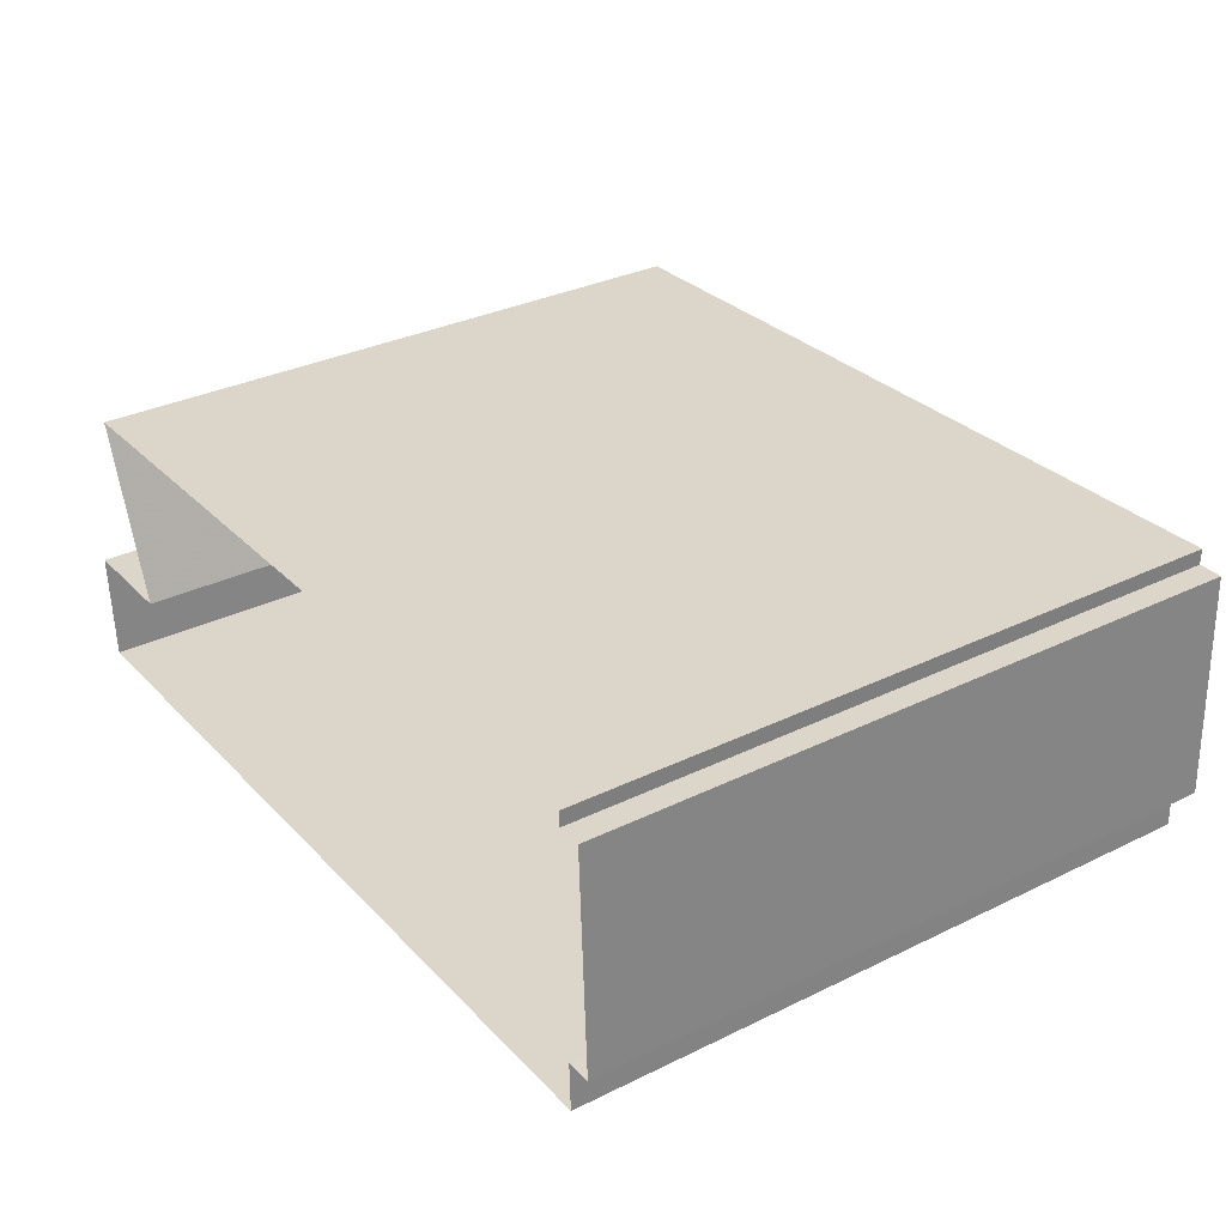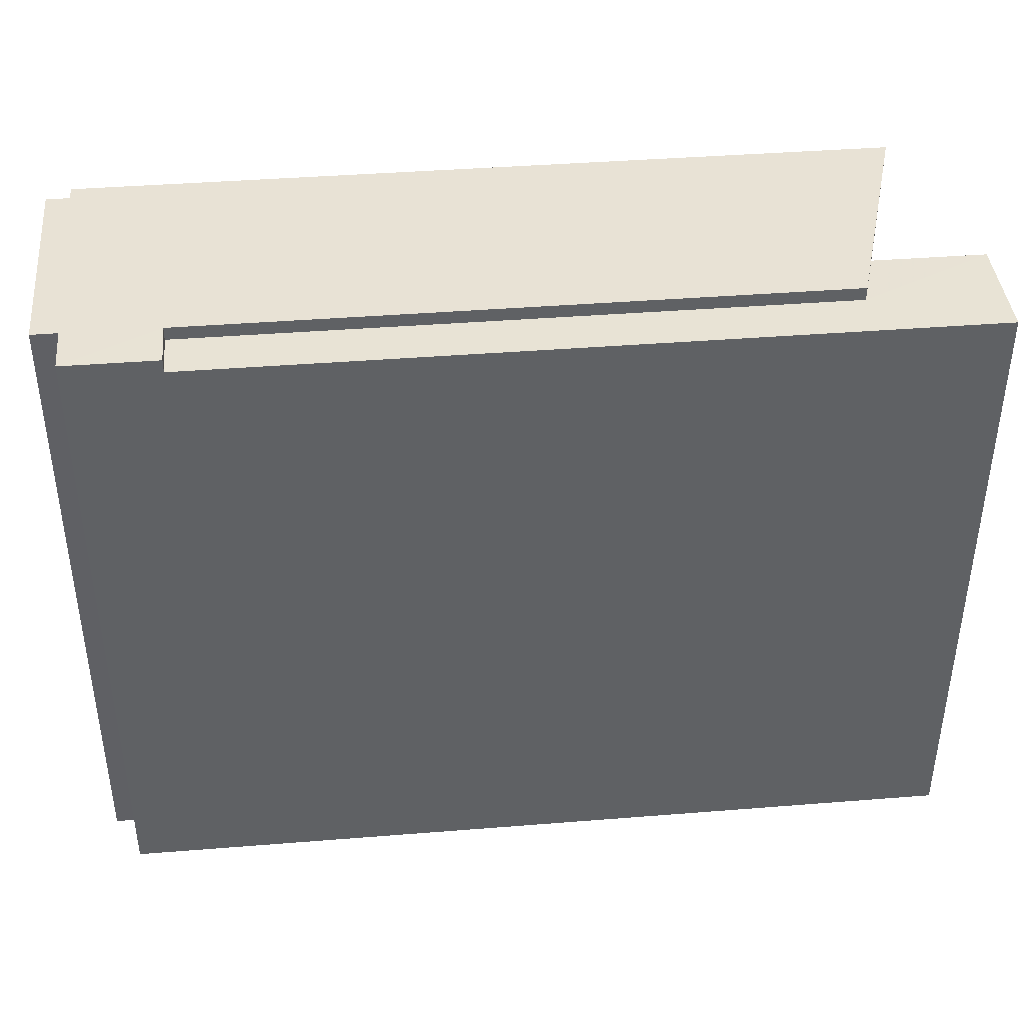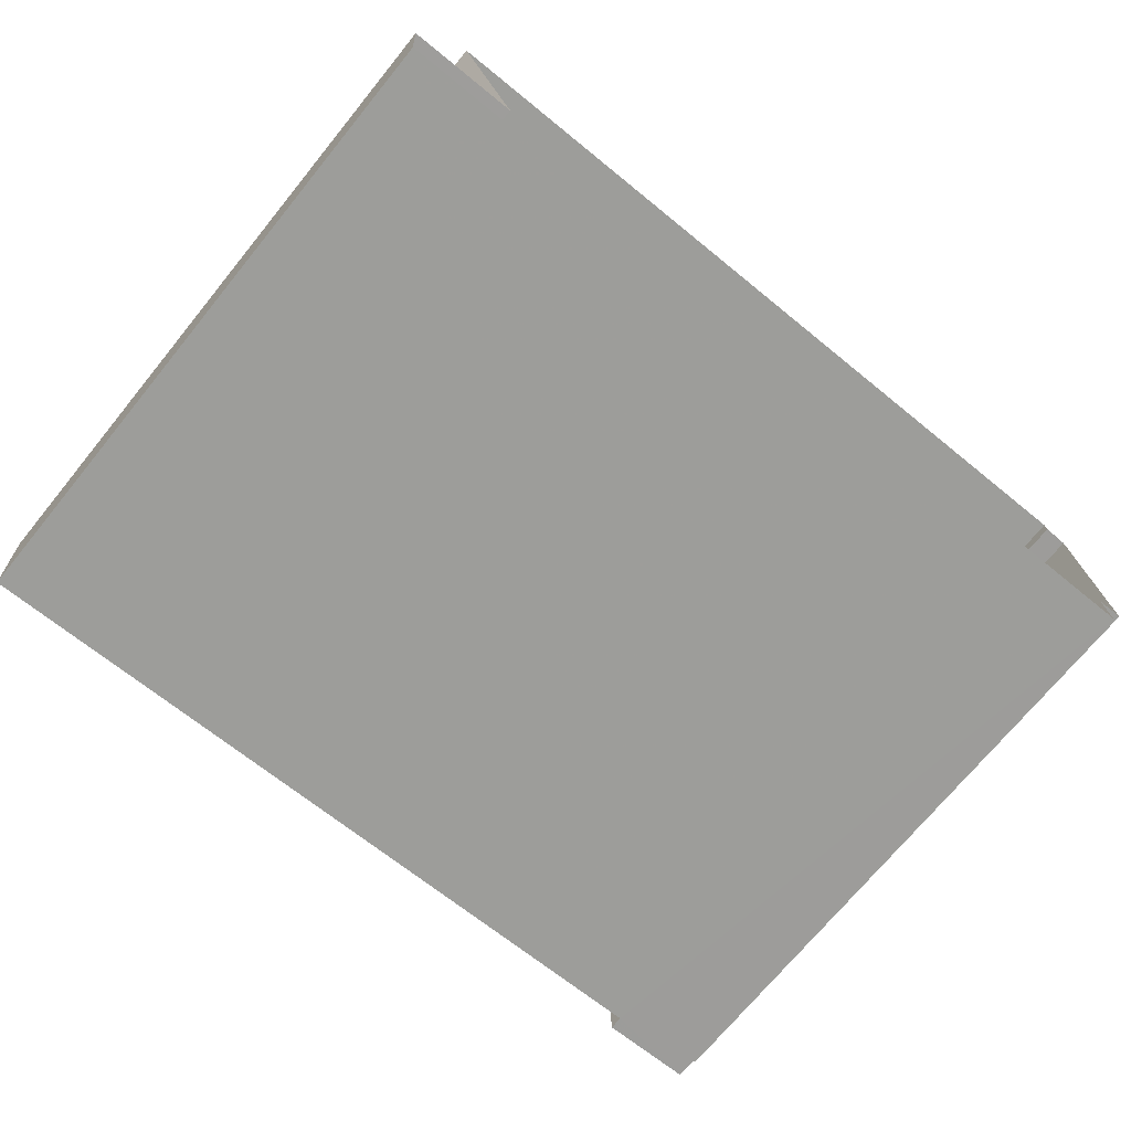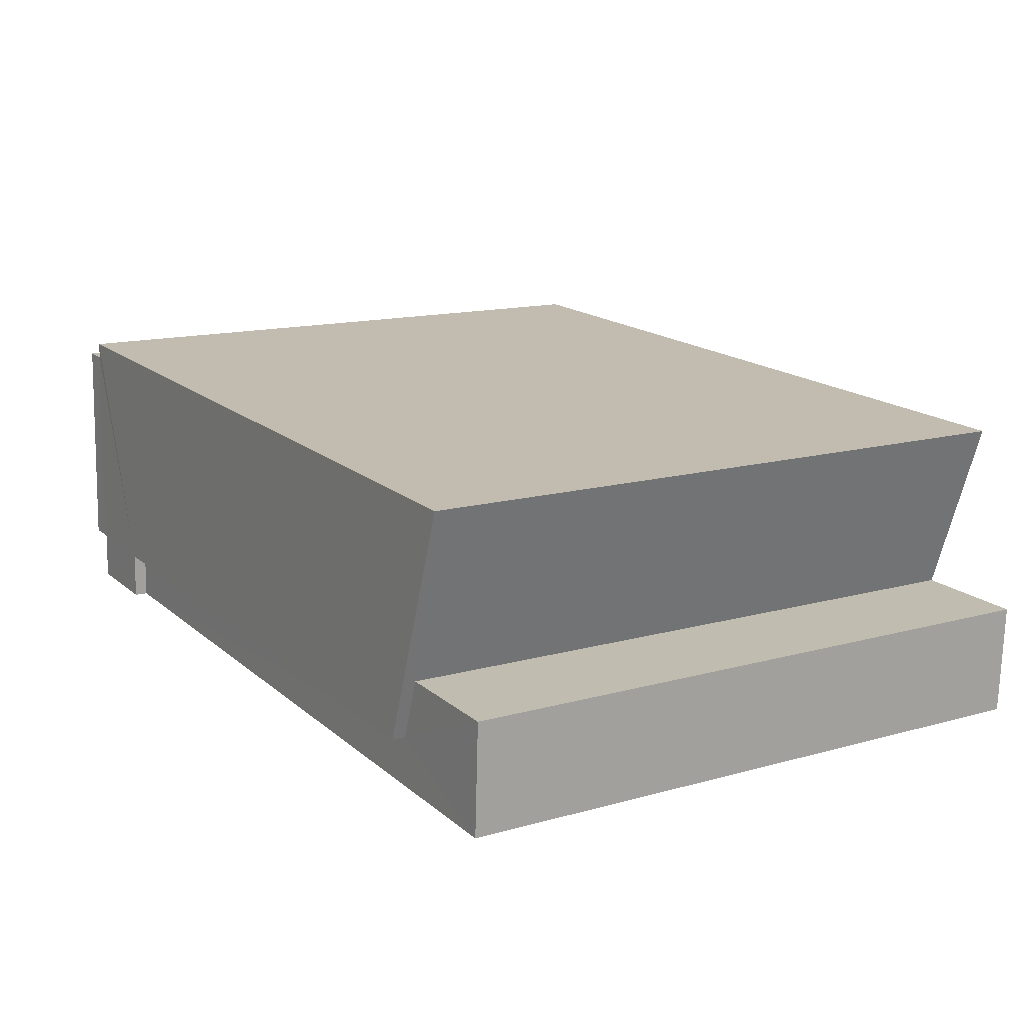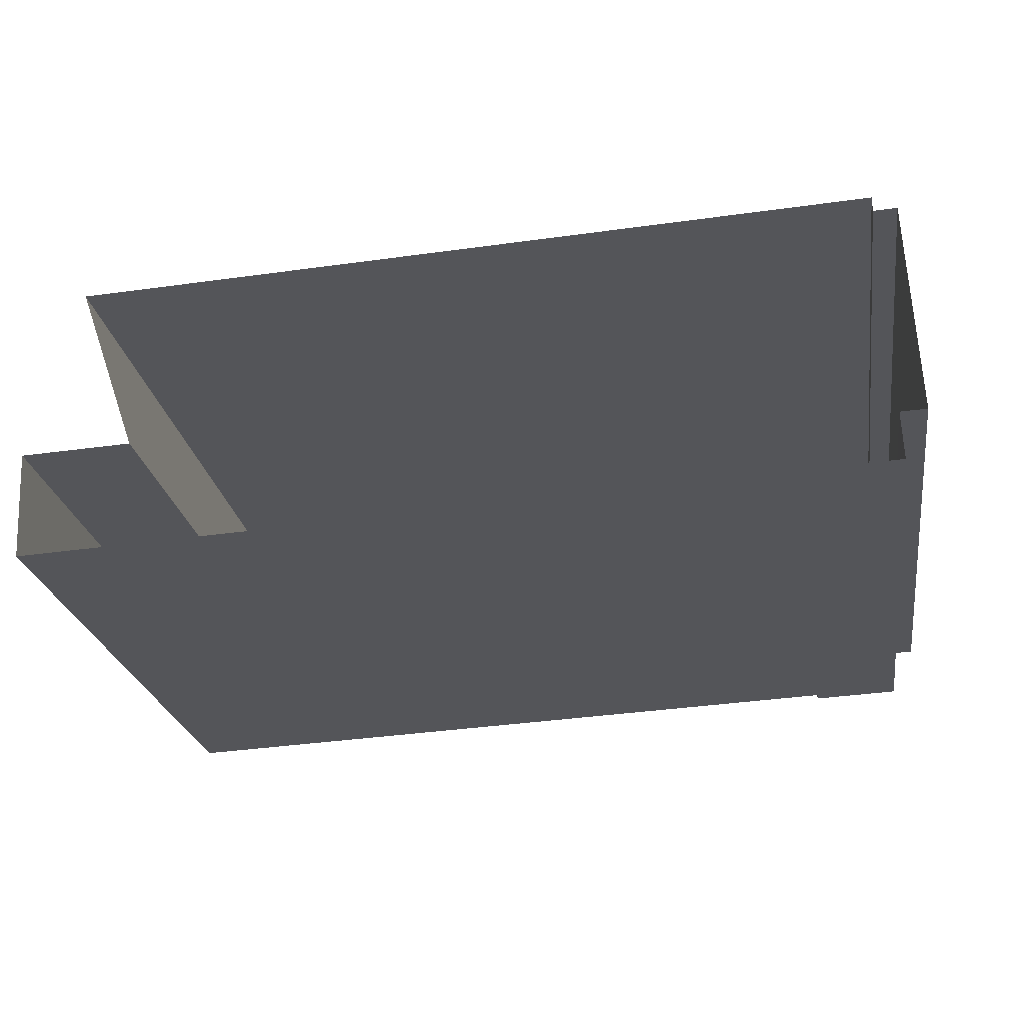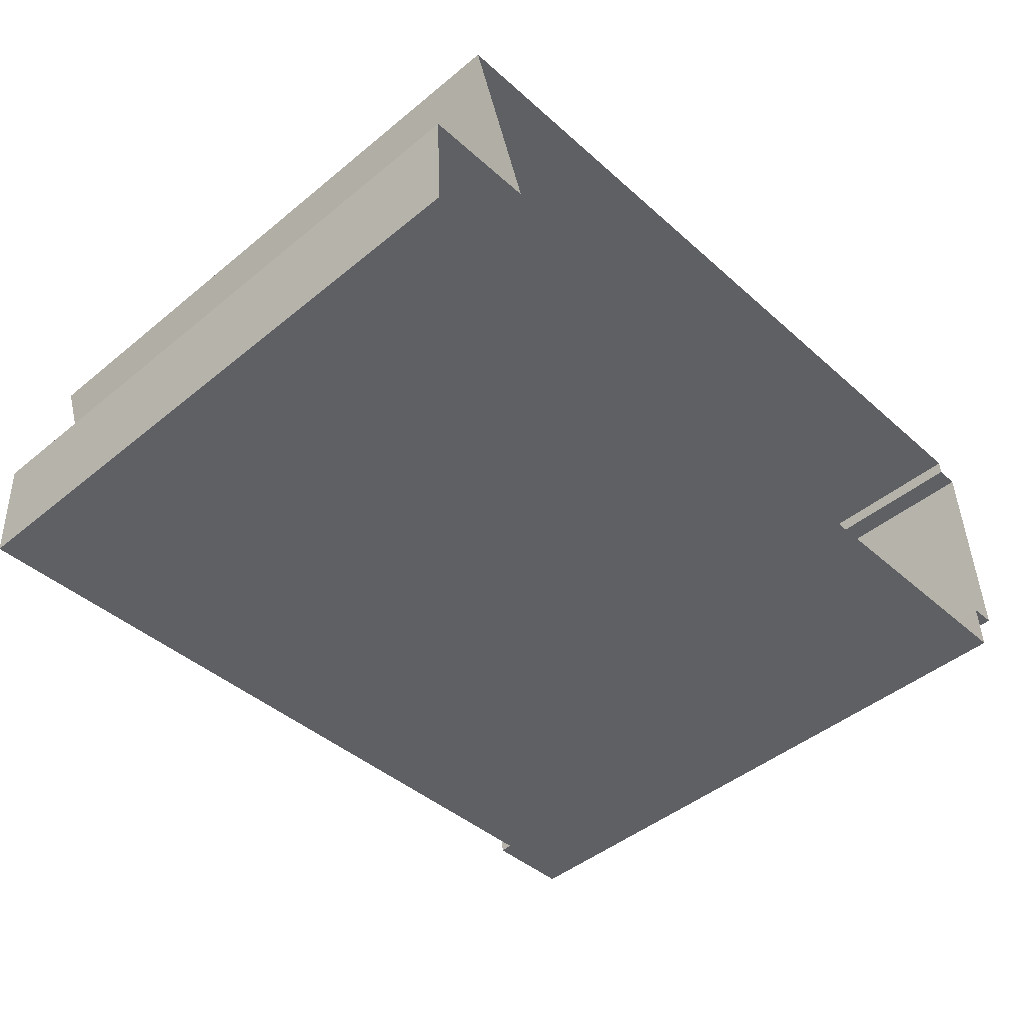
<metadata>
{"format":"obj","ext":"obj","renderer":"f3d","projection":"perspective","resolution":1024,"background":"white","views":[{"elev":32.4,"azim":-124.2,"up":"+Y"},{"elev":40.8,"azim":-8.2,"up":"+Z"},{"elev":-71.8,"azim":140.7,"up":"+Y"},{"elev":13.9,"azim":58.0,"up":"+Y"},{"elev":-24.6,"azim":-170.9,"up":"+Y"},{"elev":-45.9,"azim":133.3,"up":"+Y"}]}
</metadata>
<code>
v -3.719e+05 -1.053e+05 25.82
v -3.719e+05 -1.053e+05 25.82
v -3.719e+05 -1.053e+05 25.82
v -3.719e+05 -1.053e+05 25.82
v -3.719e+05 -1.053e+05 25.82
v -3.719e+05 -1.053e+05 25.82
v -3.719e+05 -1.053e+05 25.82
v -3.719e+05 -1.053e+05 25.82
v -3.719e+05 -1.053e+05 25.82
v -3.719e+05 -1.053e+05 25.82
v -3.719e+05 -1.053e+05 48.38
v -3.719e+05 -1.053e+05 48.38
v -3.719e+05 -1.053e+05 48.38
v -3.719e+05 -1.053e+05 48.38
v -3.719e+05 -1.053e+05 48.38
v -3.719e+05 -1.053e+05 48.38
v -3.719e+05 -1.053e+05 48.38
v -3.719e+05 -1.053e+05 48.38
v -3.719e+05 -1.053e+05 48.38
v -3.719e+05 -1.053e+05 48.38
v -3.719e+05 -1.053e+05 47.92
v -3.719e+05 -1.053e+05 47.92
v -3.719e+05 -1.053e+05 47.92
v -3.719e+05 -1.053e+05 47.92
v -3.719e+05 -1.053e+05 47.92
v -3.719e+05 -1.053e+05 47.92
f 1 2 3
f 4 5 6
f 6 1 3
f 3 7 8
f 9 3 8
f 4 6 10
f 10 3 9
f 6 3 10
f 11 12 13
f 13 12 14
f 15 14 16
f 17 15 16
f 12 18 19
f 20 12 19
f 16 12 20
f 14 12 16
f 21 22 23
f 23 22 24
f 21 25 22
f 24 22 26
f 26 18 12
f 26 22 18
f 23 8 7
f 21 23 7
f 14 10 9
f 13 14 9
f 26 12 11
f 24 26 11
f 20 1 6
f 16 20 6
f 8 24 9
f 9 24 13
f 8 23 24
f 13 24 11
f 17 6 5
f 17 16 6
f 3 2 25
f 2 19 25
f 25 18 22
f 25 19 18
f 3 21 7
f 3 25 21
f 17 5 4
f 15 17 4
f 19 2 1
f 20 19 1
f 14 4 10
f 14 15 4

</code>
